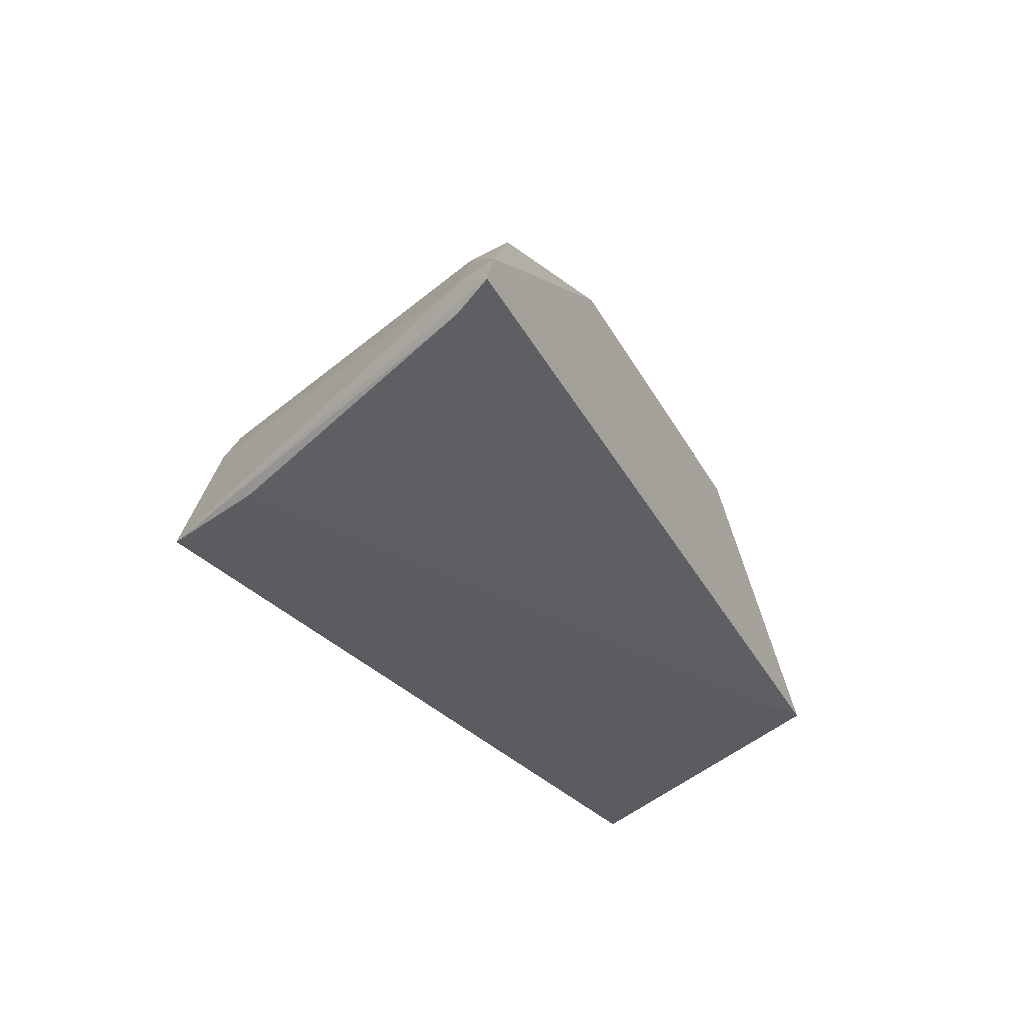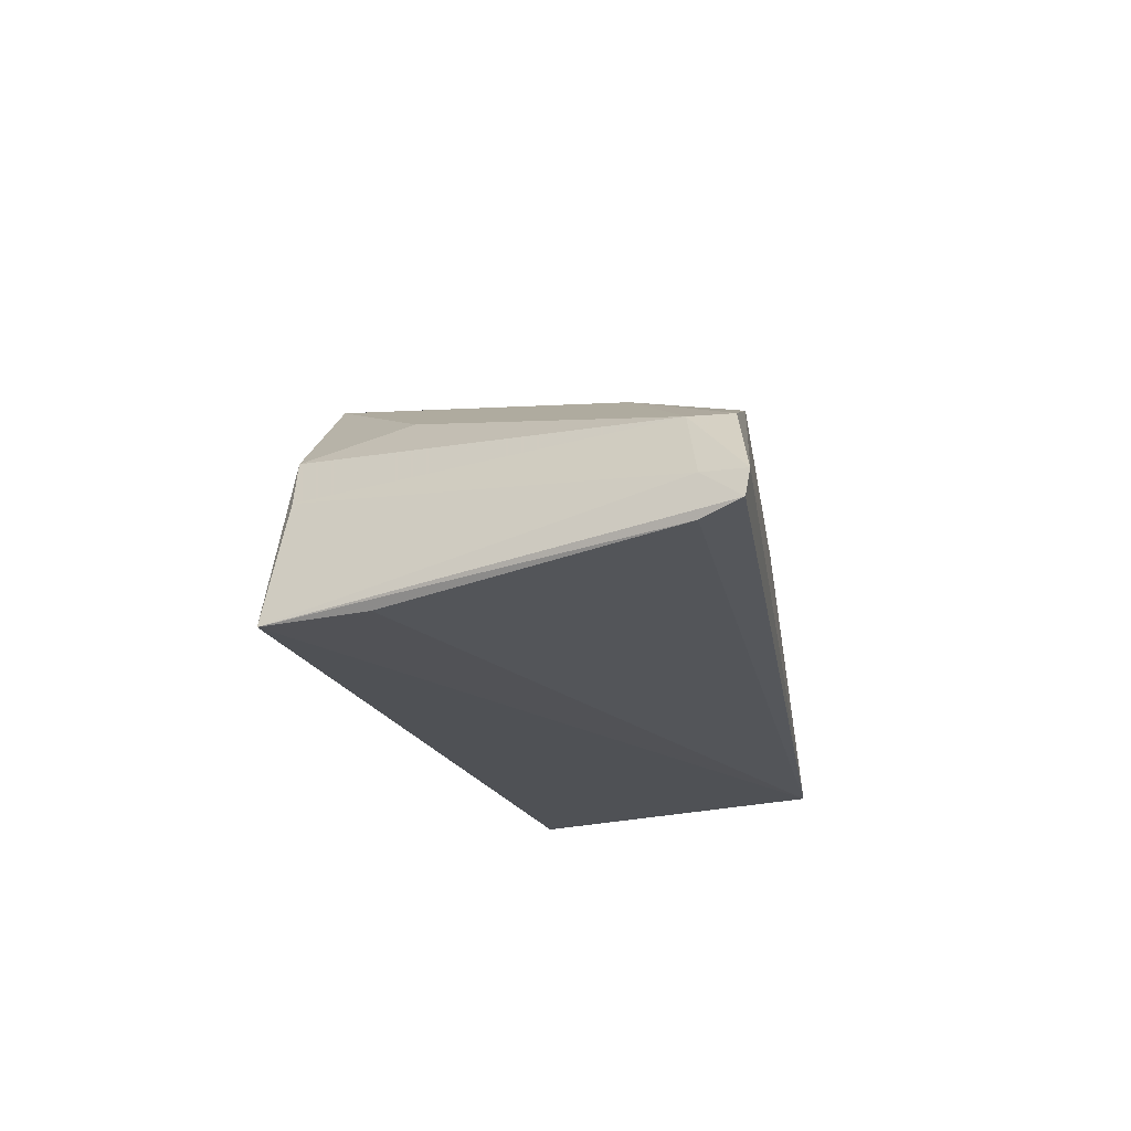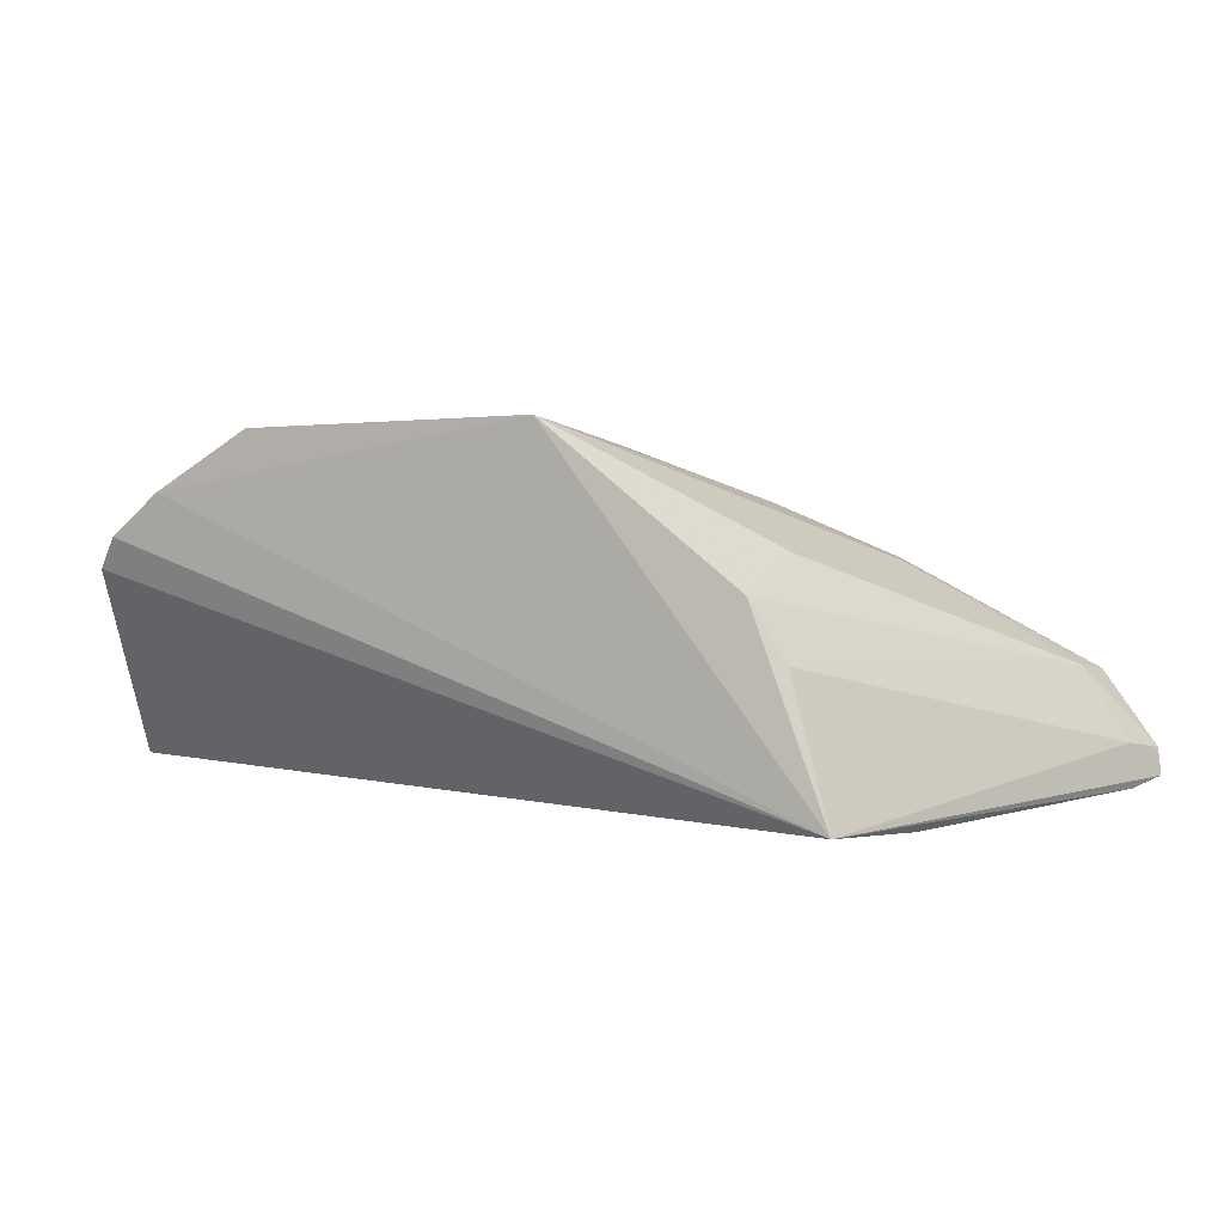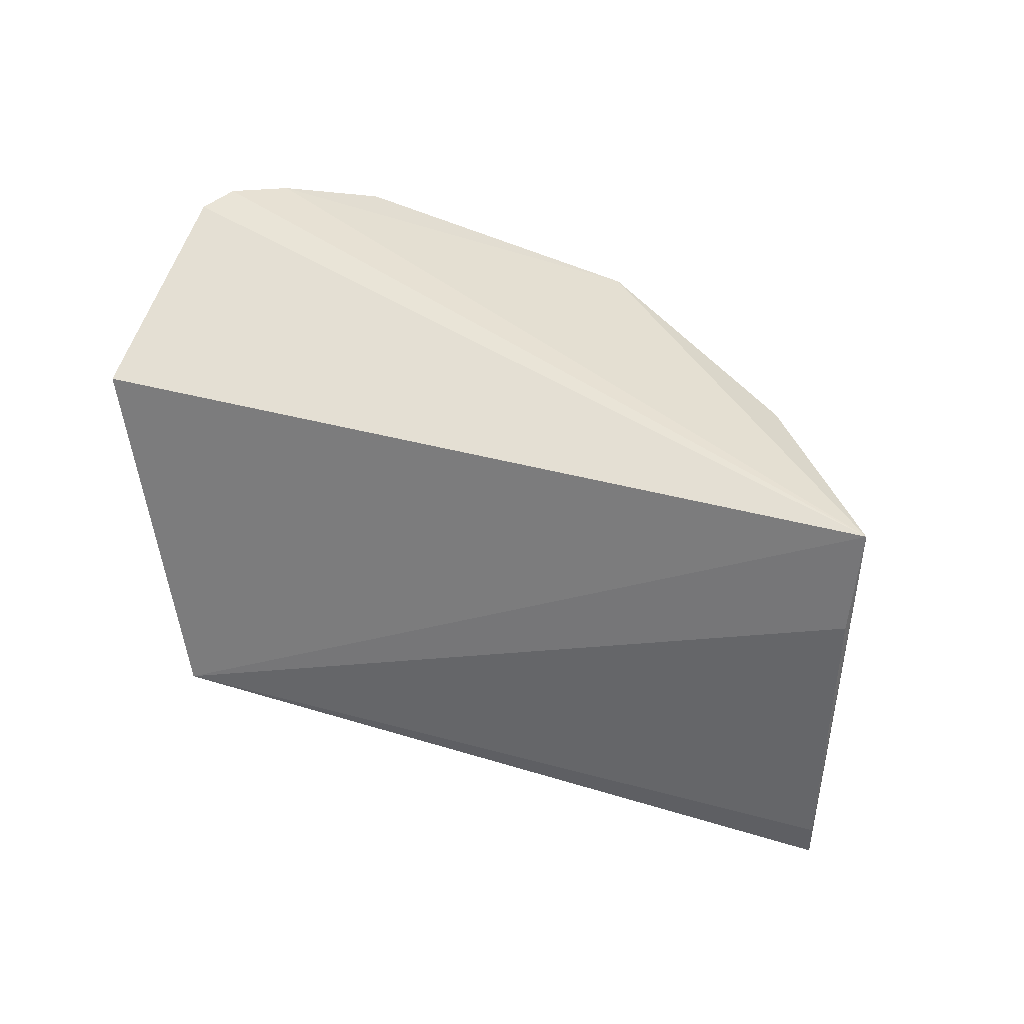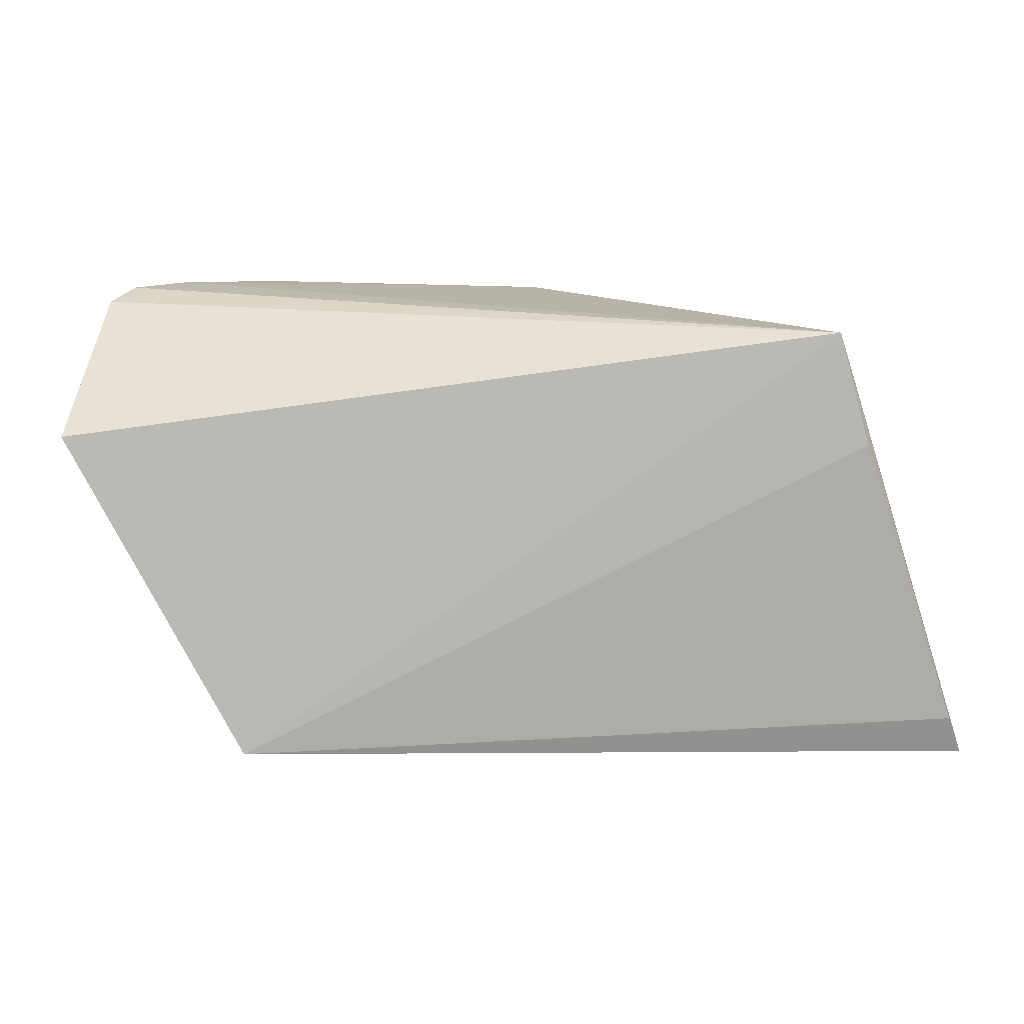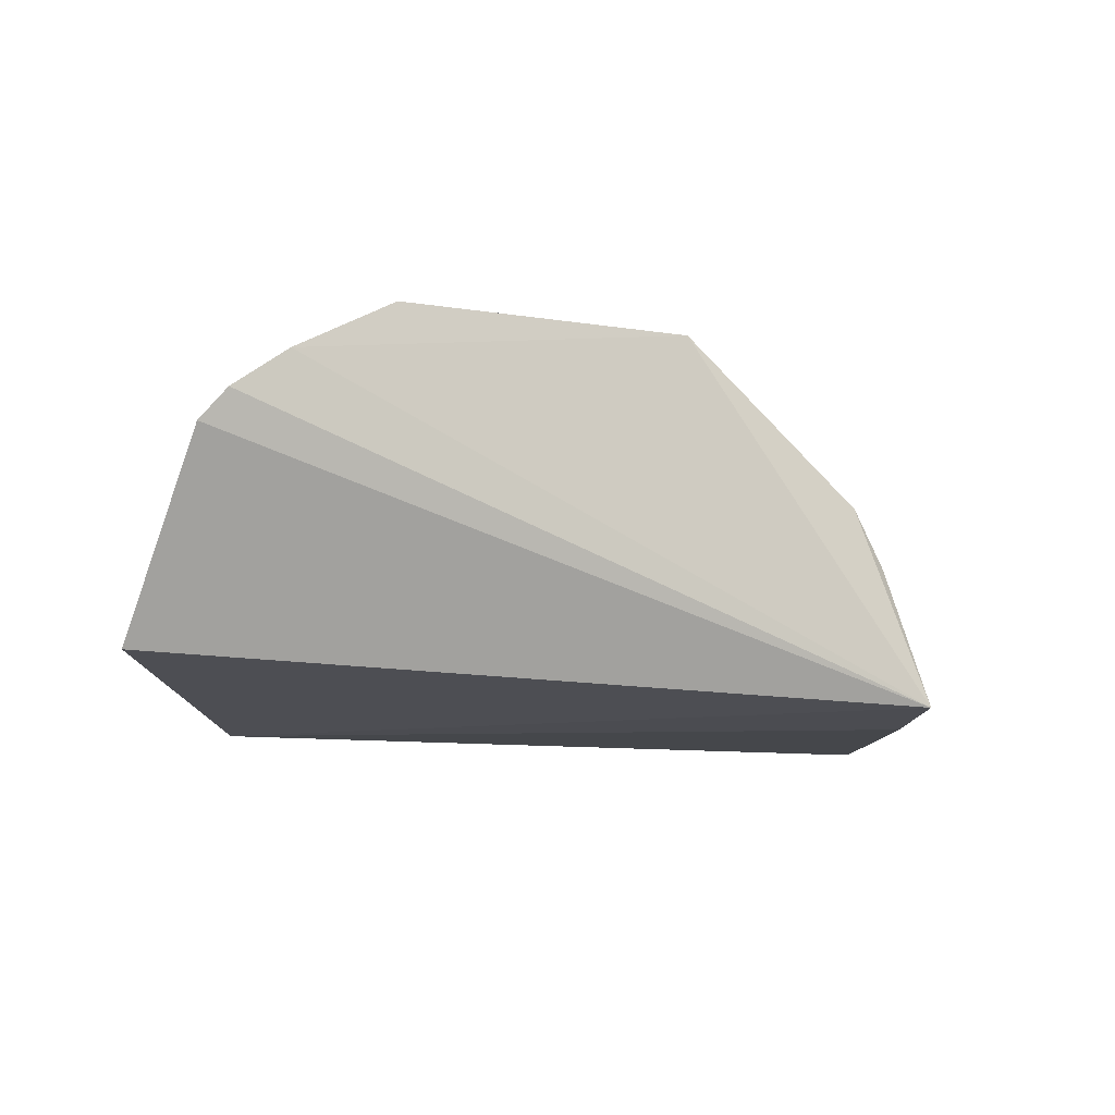
<metadata>
{"format":"obj","ext":"obj","renderer":"f3d","projection":"perspective","resolution":1024,"background":"white","views":[{"elev":-38.4,"azim":-60.2,"up":"+Z"},{"elev":-23.0,"azim":-78.1,"up":"+Z"},{"elev":2.2,"azim":-151.9,"up":"+Z"},{"elev":-54.1,"azim":160.0,"up":"+Z"},{"elev":11.7,"azim":173.1,"up":"+Y"},{"elev":-12.5,"azim":159.0,"up":"+Z"}]}
</metadata>
<code>
v 0.02048 -0.04 0.03918
v 0.03014 -0.04554 0.02501
v 0.02844 -0.04041 0.03338
v -0.00472 -0.04128 0.02388
v -0.009026 -0.06109 0.0291
v 0.02735 -0.03987 0.03474
v 0.007233 -0.04048 0.03945
v 0.02254 -0.06006 0.02364
v 0.02493 -0.03979 0.0366
v 0.01089 -0.05725 0.03614
v -0.001267 -0.04141 0.03264
v -0.01147 -0.06157 0.02457
v 0.02151 -0.05941 0.0277
v -8.84e-05 -0.06042 0.03378
v 0.01562 -0.04741 0.03861
v -0.0009477 -0.04642 0.03417
v -0.006095 -0.04641 0.02362
v -0.002815 -0.04177 0.03006
v 0.02782 -0.04266 0.03294
v 0.004726 -0.05775 0.03592
v -0.002005 -0.05585 0.03369
v 0.01533 -0.05965 0.0337
v -0.01128 -0.06176 0.02576
v -0.008722 -0.05916 0.02932
v -0.01074 -0.05979 0.02416
v 0.002702 -0.05298 0.03615
v 0.007527 -0.04795 0.03856
v 0.01526 -0.05451 0.03613
v 0.0189 -0.05912 0.0316
v -0.0106 -0.05982 0.02608
v 0.0199 -0.04953 0.03603
v 0.02015 -0.04224 0.03862
v 0.02174 -0.05185 0.03374
v 0.02455 -0.04204 0.036
v 0.02681 -0.04214 0.0342
f 3 2 4
f 6 3 4
f 8 4 2
f 9 6 4
f 9 7 1
f 9 4 7
f 11 7 4
f 13 8 2
f 15 1 7
f 16 7 11
f 17 4 8
f 18 11 4
f 19 13 2
f 19 2 3
f 19 3 6
f 20 14 10
f 21 5 14
f 22 10 14
f 22 8 13
f 23 12 8
f 23 22 14
f 23 8 22
f 23 14 5
f 24 16 11
f 24 5 21
f 24 21 7
f 24 7 16
f 24 23 5
f 24 11 18
f 25 12 4
f 25 4 17
f 25 17 8
f 25 8 12
f 26 14 20
f 26 21 14
f 26 7 21
f 27 15 7
f 27 26 20
f 27 7 26
f 27 20 10
f 27 10 15
f 28 15 10
f 28 10 22
f 29 22 13
f 30 18 4
f 30 4 12
f 30 12 23
f 30 24 18
f 30 23 24
f 31 15 28
f 31 28 22
f 32 1 15
f 32 15 31
f 32 9 1
f 33 31 22
f 33 22 29
f 33 29 13
f 33 13 19
f 34 32 31
f 34 9 32
f 34 31 33
f 34 6 9
f 35 33 19
f 35 19 6
f 35 34 33
f 35 6 34

</code>
